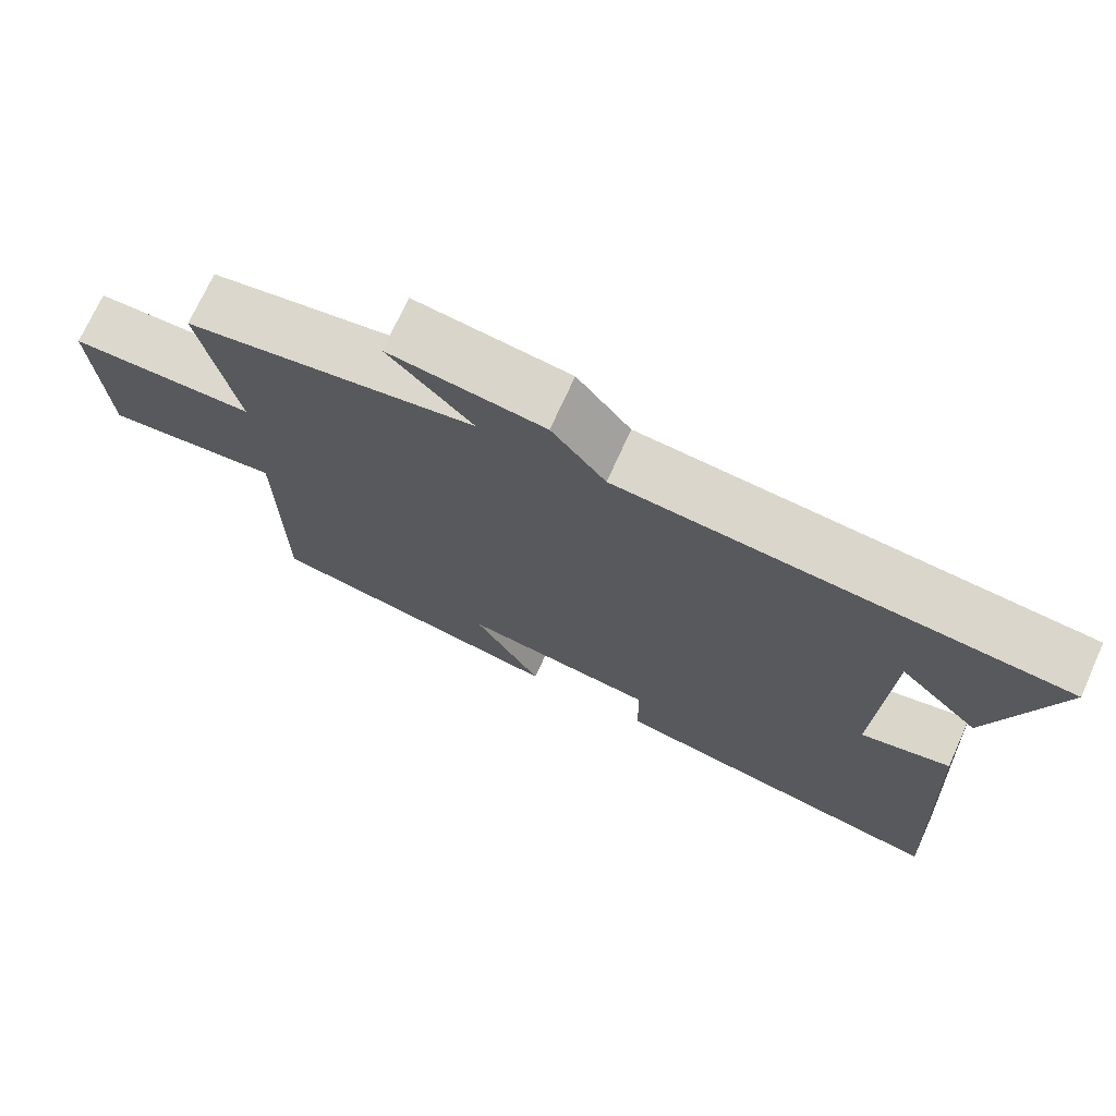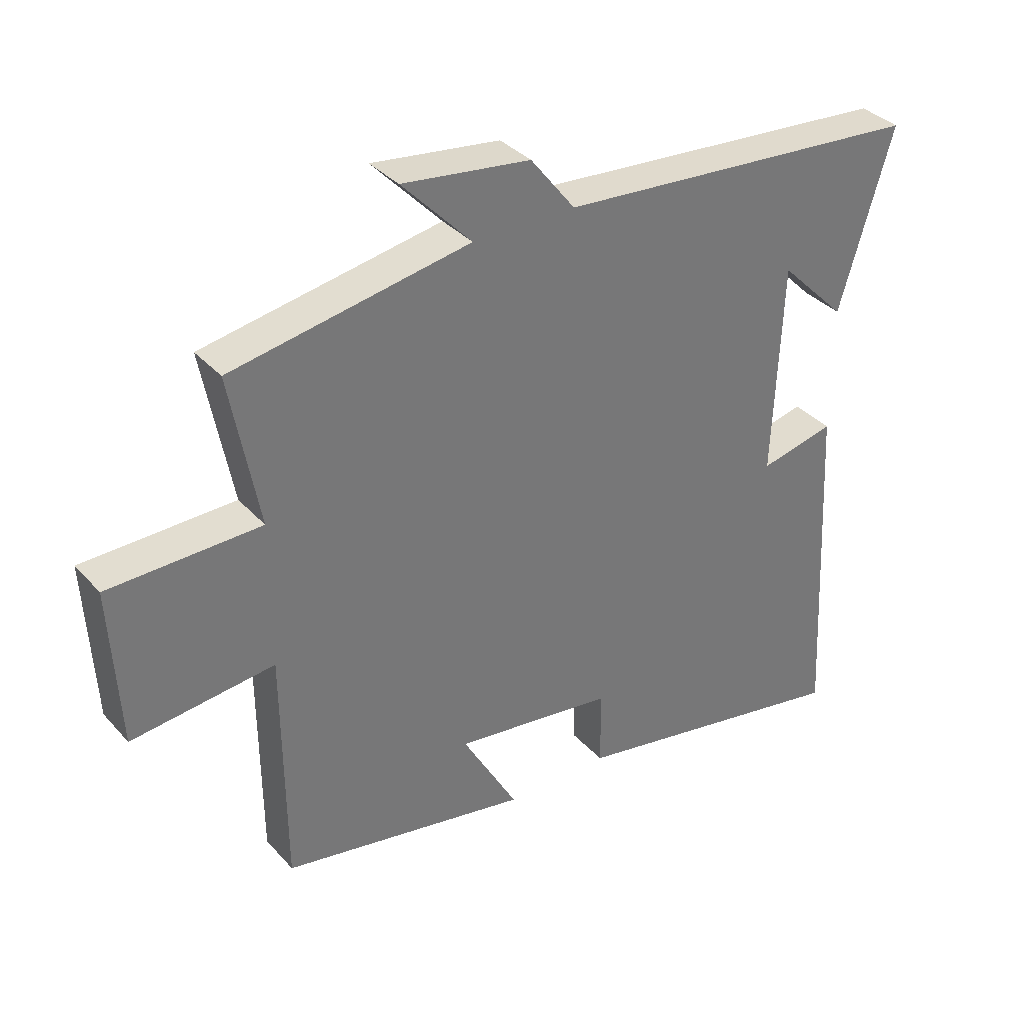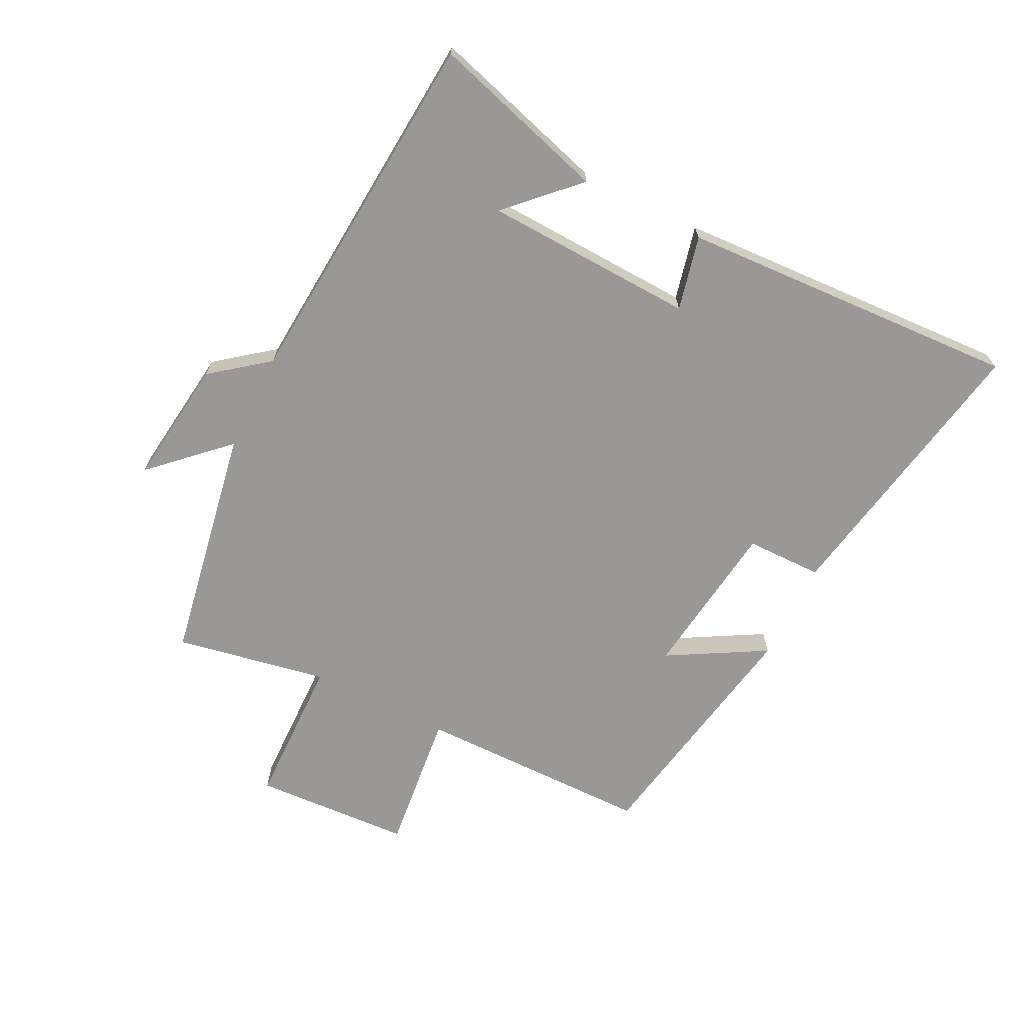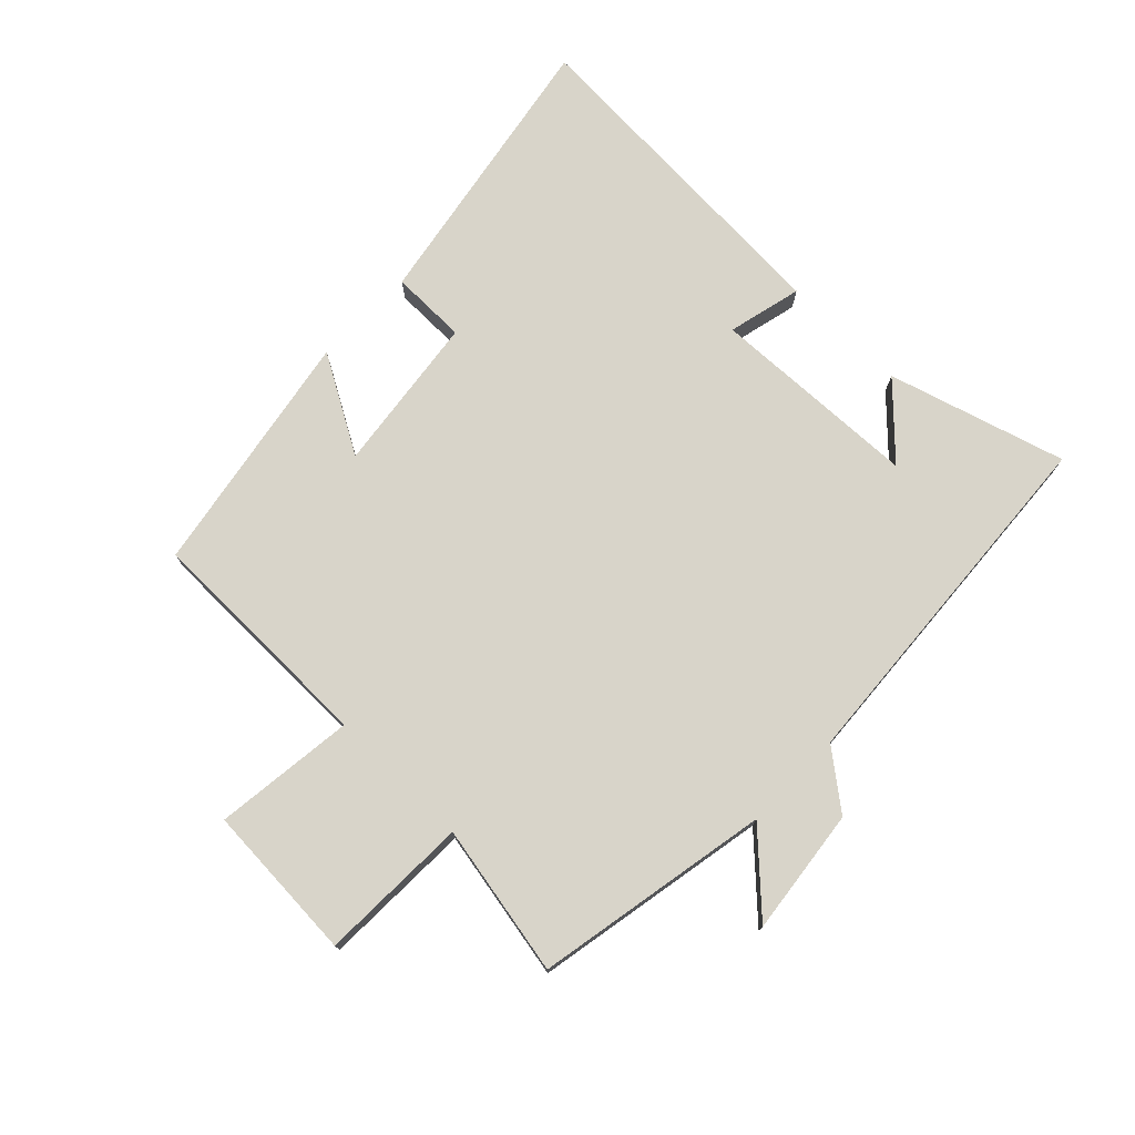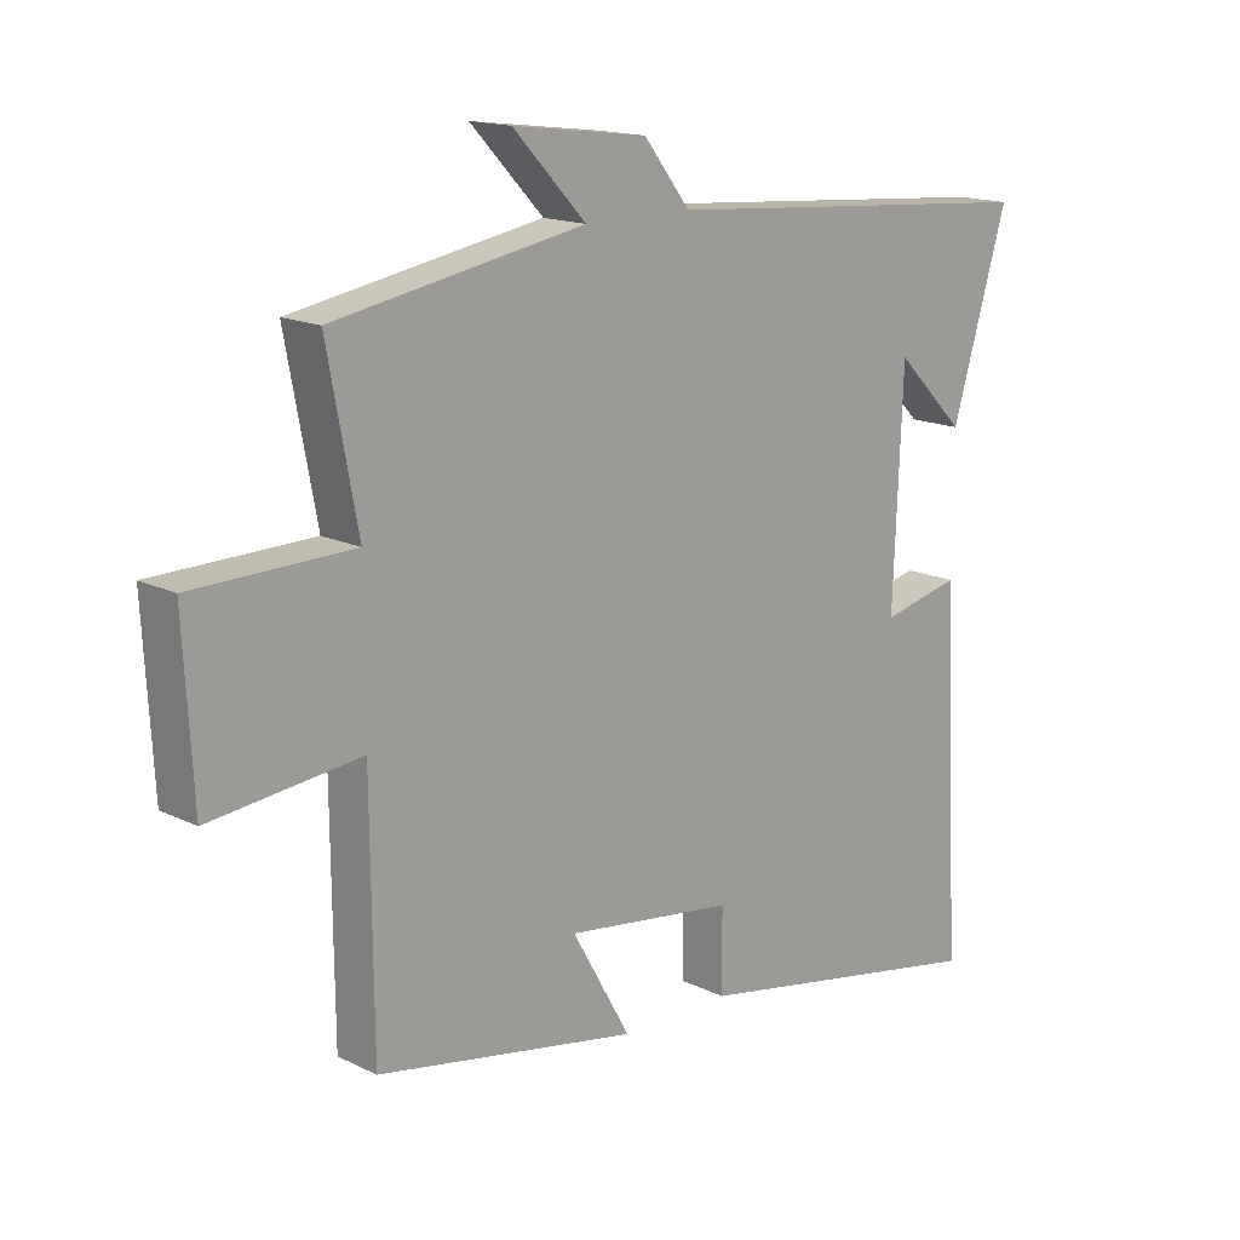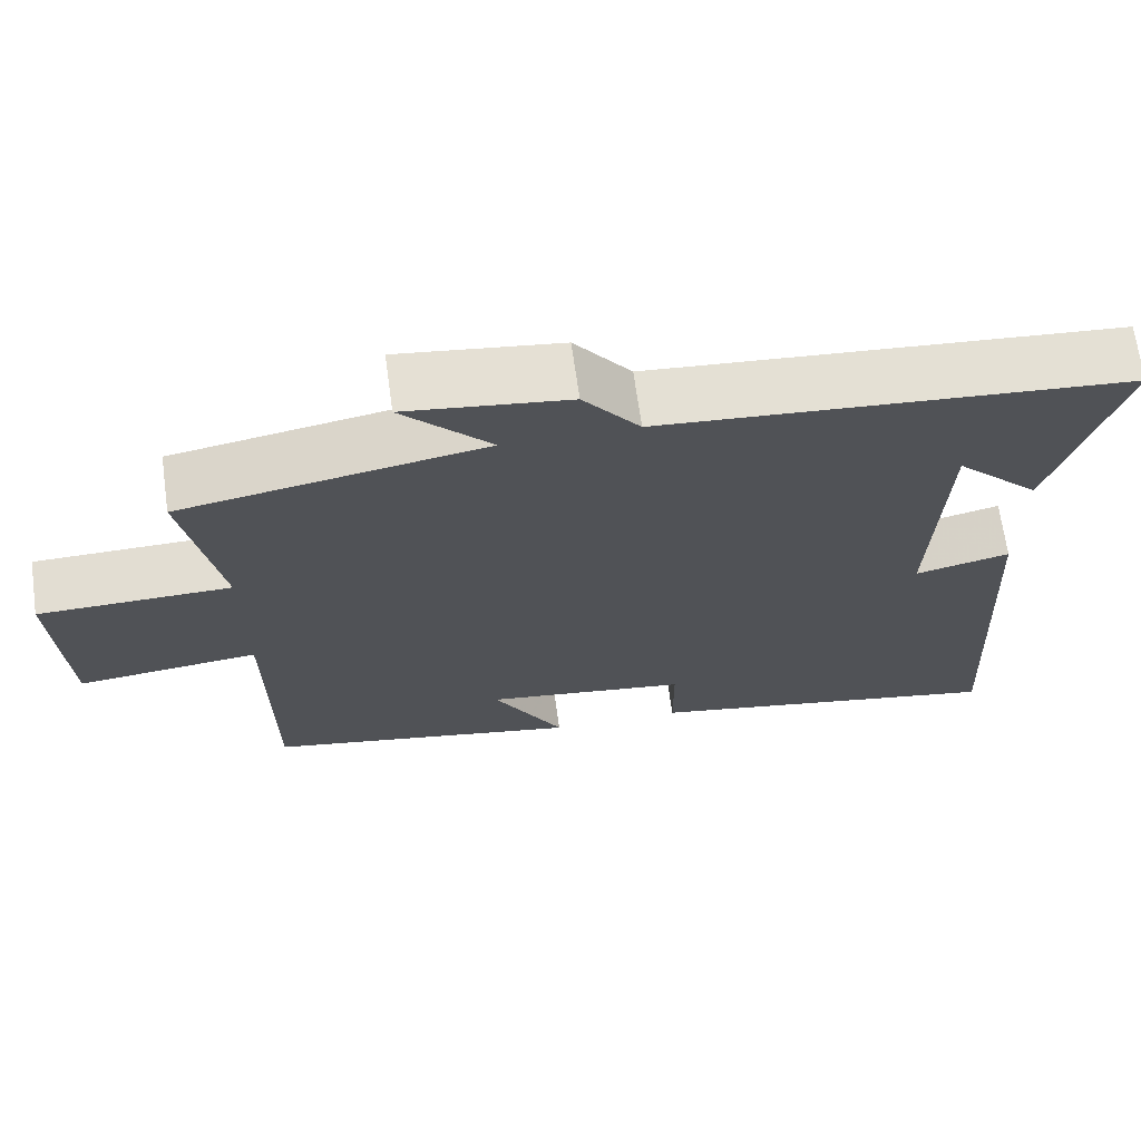
<metadata>
{"format":"obj","ext":"obj","renderer":"f3d","projection":"perspective","resolution":1024,"background":"white","views":[{"elev":72.3,"azim":24.3,"up":"+Z"},{"elev":35.0,"azim":-35.5,"up":"+Z"},{"elev":-68.7,"azim":63.5,"up":"+Y"},{"elev":75.2,"azim":-45.6,"up":"+Y"},{"elev":15.7,"azim":-44.5,"up":"+Z"},{"elev":67.7,"azim":-7.9,"up":"+Z"}]}
</metadata>
<code>
v 0.528 0.07 -0.585
v 0.068 0.07 -0.5
v 0.067 0.07 -0.377
v -0.189 0.07 -0.343
v -0.1 0.07 -0.5
v -0.497 0.07 -0.427
v -0.5 0.07 -0.047
v -0.728 0.07 -0.072
v -0.742 0.07 0.182
v -0.5 0.07 0.187
v -0.546 0.07 0.432
v -0.166 0.07 0.5
v -0.277 0.07 0.617
v -0.073 0.07 0.591
v -0.002 0.07 0.5
v 0.585 0.07 0.455
v 0.5 0.07 0.17
v 0.394 0.07 0.276
v 0.38 0.07 -0.064
v 0.5 0.07 -0.036
v 0.528 0 -0.585
v 0.068 0 -0.5
v 0.067 0 -0.377
v -0.189 0 -0.343
v -0.1 0 -0.5
v -0.497 0 -0.427
v -0.5 0 -0.047
v -0.728 0 -0.072
v -0.742 0 0.182
v -0.5 0 0.187
v -0.546 0 0.432
v -0.166 0 0.5
v -0.277 0 0.617
v -0.073 0 0.591
v -0.002 0 0.5
v 0.585 0 0.455
v 0.5 0 0.17
v 0.394 0 0.276
v 0.38 0 -0.064
v 0.5 0 -0.036
f 19 20 1 2
f 18 19 2 3
f 16 17 18
f 15 16 18
f 15 18 3 4
f 12 13 14 15
f 10 11 12 15
f 10 15 4
f 7 8 9 10
f 6 7 10
f 4 5 6 10
f 22 21 40 39
f 23 22 39 38
f 38 37 36
f 38 36 35
f 24 23 38 35
f 35 34 33 32
f 35 32 31 30
f 24 35 30
f 30 29 28 27
f 30 27 26
f 30 26 25 24
f 1 21 22 2
f 2 22 23 3
f 3 23 24 4
f 4 24 25 5
f 5 25 26 6
f 6 26 27 7
f 7 27 28 8
f 8 28 29 9
f 9 29 30 10
f 10 30 31 11
f 11 31 32 12
f 12 32 33 13
f 13 33 34 14
f 14 34 35 15
f 15 35 36 16
f 16 36 37 17
f 17 37 38 18
f 18 38 39 19
f 19 39 40 20
f 20 40 21 1

</code>
